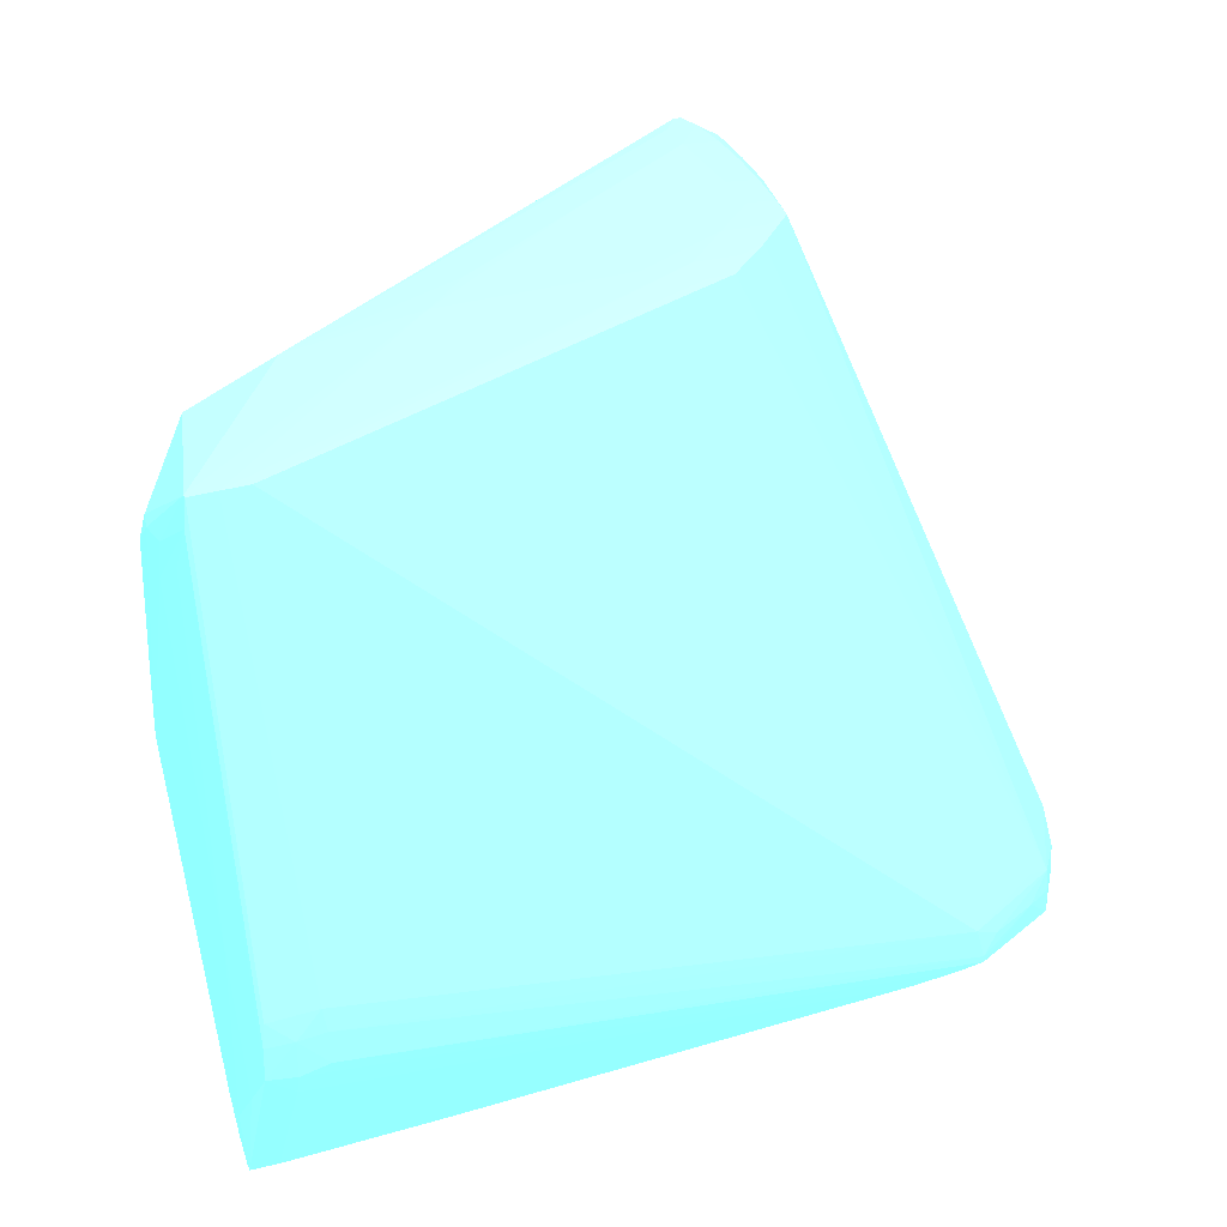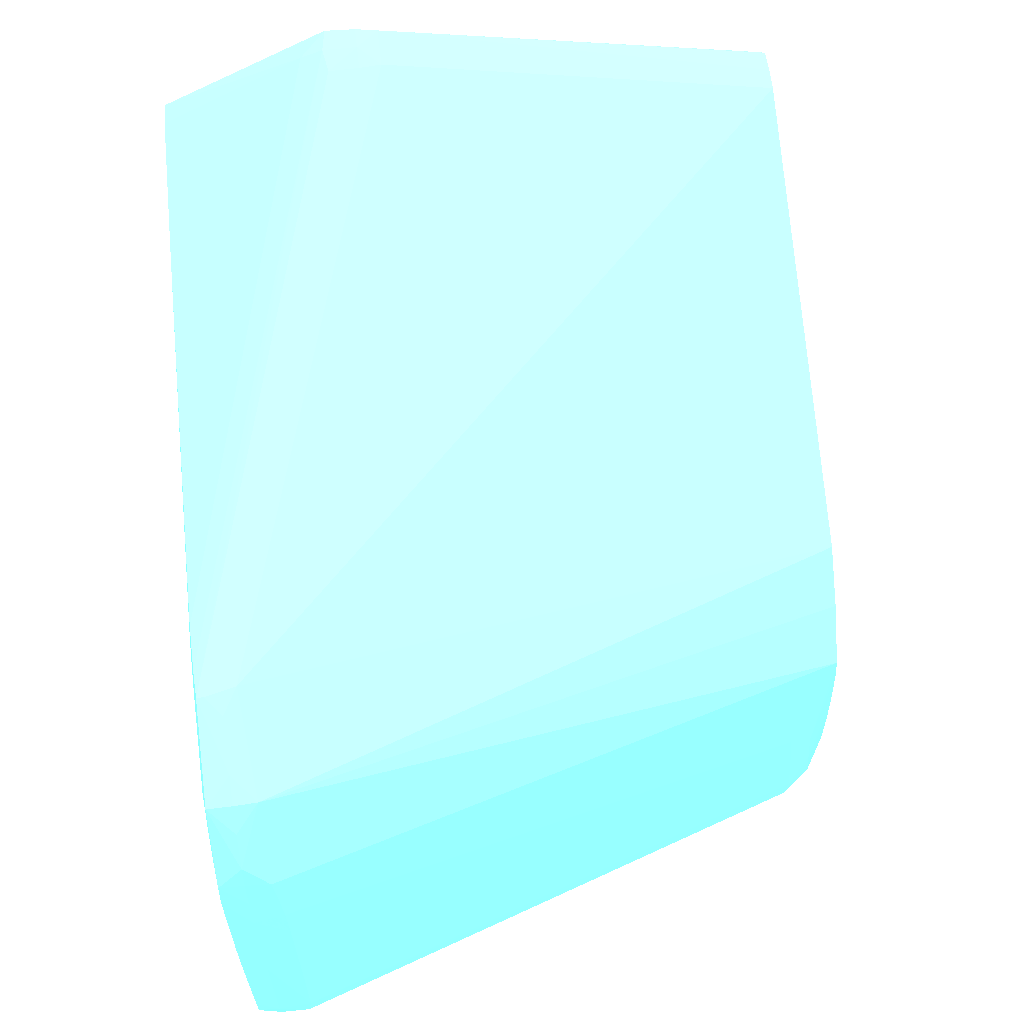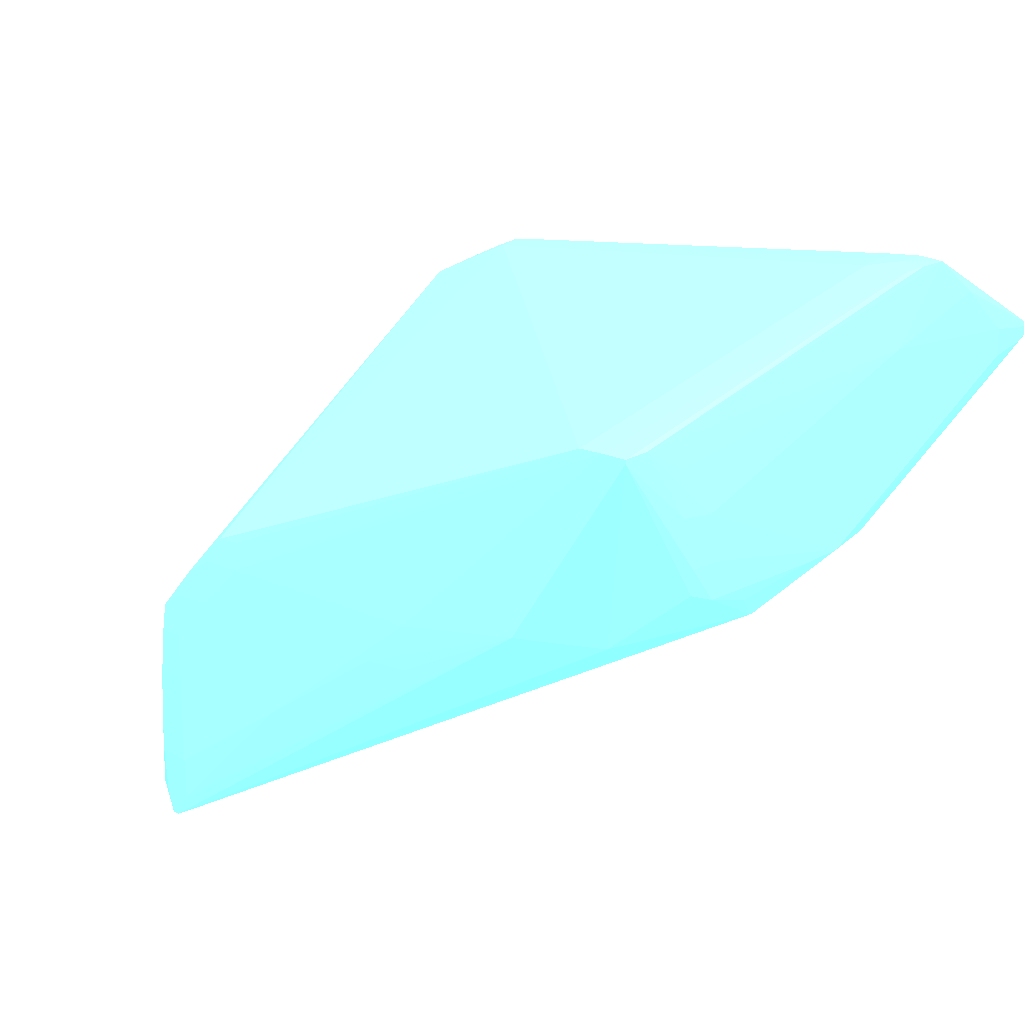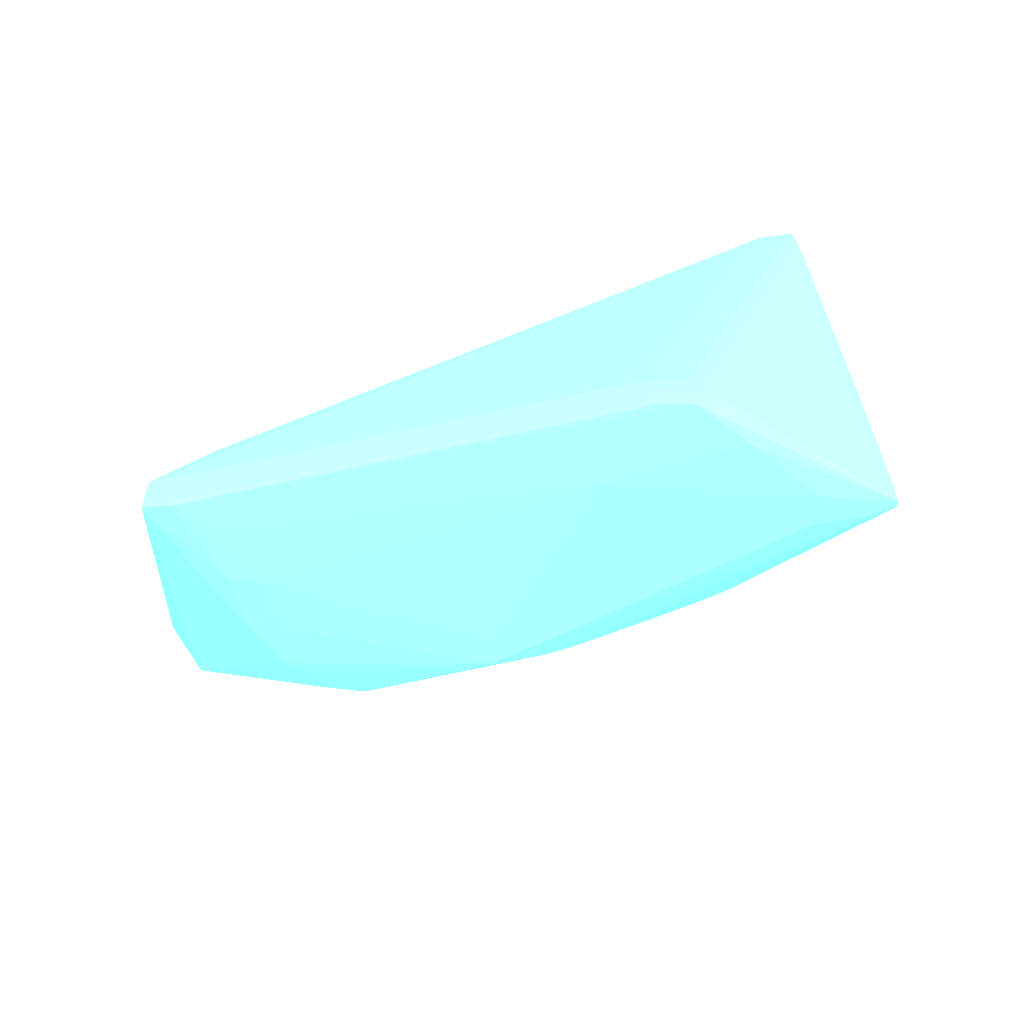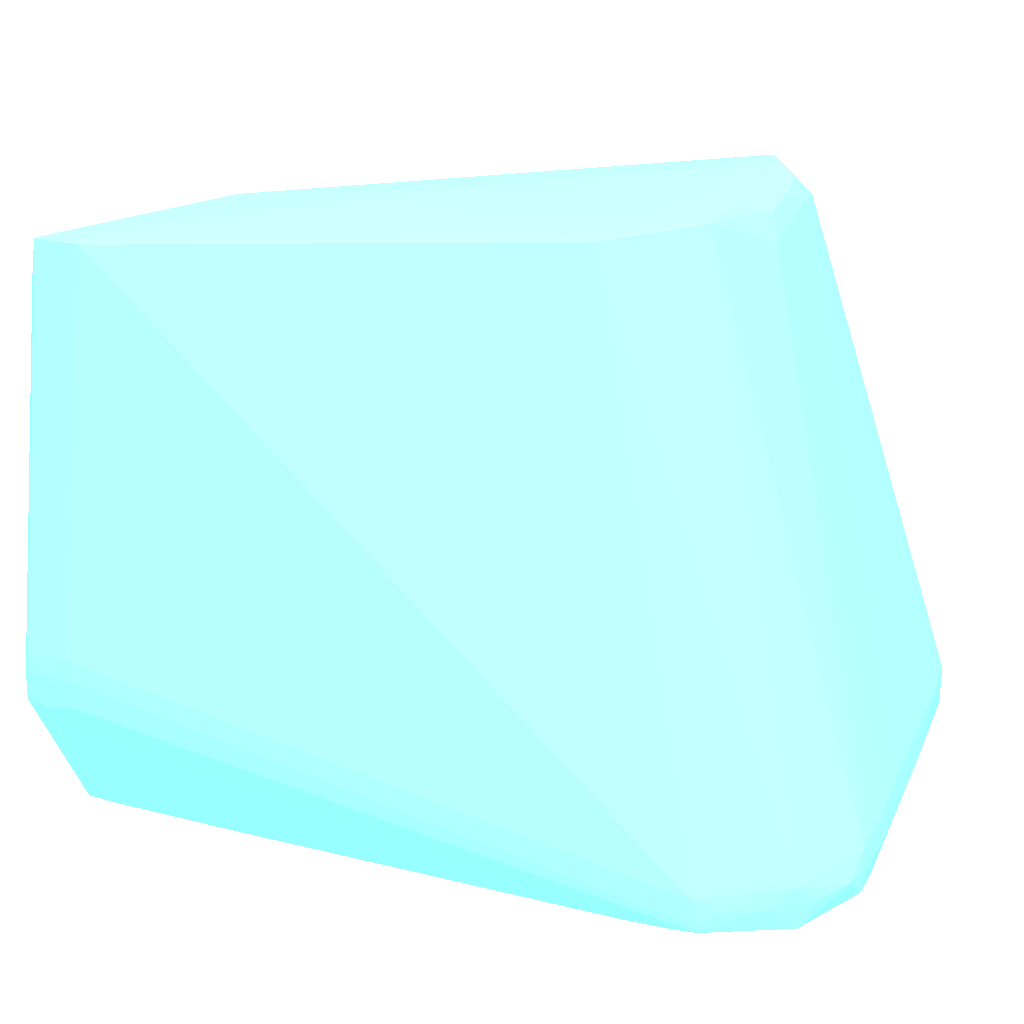
<metadata>
{"format":"obj","ext":"obj","renderer":"f3d","projection":"perspective","resolution":1024,"background":"white","views":[{"elev":32.5,"azim":-22.5,"up":"+Y"},{"elev":60.5,"azim":83.4,"up":"+Z"},{"elev":17.9,"azim":-138.0,"up":"+Z"},{"elev":26.2,"azim":-91.0,"up":"+Z"},{"elev":26.9,"azim":20.9,"up":"+Y"}]}
</metadata>
<code>
v -0.0313 0.0007738 0.001665 0.4353 0.8902 0.9608
v -0.0313 0.0007738 0.0002606 0.4353 0.8902 0.9608
v -0.0327 0.0007738 0.004473 0.4353 0.8902 0.9608
v -0.0313 0.0007561 0.003069 0.4353 0.8902 0.9608
v -0.03031 0.0006757 0.001665 0.4353 0.8902 0.9608
v -0.03021 0.0006757 0.0002606 0.4353 0.8902 0.9608
v -0.0302 0.0006757 -0.001144 0.4353 0.8902 0.9608
v -0.0313 0.0007718 -0.001144 0.4353 0.8902 0.9608
v -0.0327 0.0007738 0.0002606 0.4353 0.8902 0.9608
v -0.03411 0.000762 0.005875 0.4353 0.8902 0.9608
v -0.03277 0.0006875 0.00582 0.4353 0.8902 0.9608
v -0.03135 0.0006816 0.004394 0.4353 0.8902 0.9608
v -0.03551 0.0007738 0.005875 0.4353 0.8902 0.9608
v -0.03053 0.0006227 0.003873 0.4353 0.8902 0.9608
v -0.03044 0.00066 0.003069 0.4353 0.8902 0.9608
v -0.02951 -1.696e-05 0.0002606 0.4353 0.8902 0.9608
v -0.02949 9.095e-05 -0.001144 0.4353 0.8902 0.9608
v -0.02957 0.0002067 -0.002548 0.4353 0.8902 0.9608
v -0.03027 0.0006423 -0.002548 0.4353 0.8902 0.9608
v -0.03043 0.0005992 -0.003276 0.4353 0.8902 0.9608
v -0.03118 0.0006678 -0.002476 0.4353 0.8902 0.9608
v -0.03551 0.0007699 0.001665 0.4353 0.8902 0.9608
v -0.04112 0.0007738 0.005875 0.4353 0.8902 0.9608
v -0.03411 0.0006659 0.006721 0.4353 0.8902 0.9608
v -0.03329 0.0006286 0.006652 0.4353 0.8902 0.9608
v -0.04815 0.0006227 0.01224 0.4353 0.8902 0.9608
v -0.04738 0.000609 0.01223 0.4353 0.8902 0.9608
v -0.03186 0.0006443 0.005317 0.4353 0.8902 0.9608
v -0.02919 -0.0007861 0.0009837 0.4353 0.8902 0.9608
v -0.0296 -0.0002406 0.001538 0.4353 0.8902 0.9608
v -0.02497 -0.01766 0.0108 0.4353 0.8902 0.9608
v -0.02354 -0.01764 0.008103 0.4353 0.8902 0.9608
v -0.02918 -0.0007175 0.0002606 0.4353 0.8902 0.9608
v -0.02914 -0.0004957 -0.002548 0.4353 0.8902 0.9608
v -0.02915 -0.0005664 -0.003317 0.4353 0.8902 0.9608
v -0.03064 0.0005992 -0.003276 0.4353 0.8902 0.9608
v -0.02994 -0.0001092 -0.003339 0.4353 0.8902 0.9608
v -0.04509 0.0006227 0.006512 0.4353 0.8902 0.9608
v -0.04107 0.0006894 0.004521 0.4353 0.8902 0.9608
v -0.03687 0.0006933 0.001701 0.4353 0.8902 0.9608
v -0.03972 0.000764 0.004473 0.4353 0.8902 0.9608
v -0.04889 0.000609 0.01212 0.4353 0.8902 0.9608
v -0.04889 0.000609 0.01223 0.4353 0.8902 0.9608
v -0.02795 -0.01795 0.01217 0.4353 0.8902 0.9608
v -0.02568 -0.01746 0.01102 0.4353 0.8902 0.9608
v -0.04885 -0.01206 0.015 0.4353 0.8902 0.9608
v -0.04744 -0.01206 0.015 0.4353 0.8902 0.9608
v -0.02346 -0.01754 0.00728 0.4353 0.8902 0.9608
v -0.02339 -0.01744 0.005875 0.4353 0.8902 0.9608
v -0.02717 -0.0184 0.01194 0.4353 0.8902 0.9608
v -0.02568 -0.01837 0.01126 0.4353 0.8902 0.9608
v -0.02491 -0.01837 0.01085 0.4353 0.8902 0.9608
v -0.02436 -0.01837 0.01009 0.4353 0.8902 0.9608
v -0.02373 -0.01837 0.009055 0.4353 0.8902 0.9608
v -0.0235 -0.01837 0.008352 0.4353 0.8902 0.9608
v -0.02334 -0.01837 0.00728 0.4353 0.8902 0.9608
v -0.02338 -0.01741 0.004473 0.4353 0.8902 0.9608
v -0.02335 -0.01736 0.0002606 0.4353 0.8902 0.9608
v -0.02334 -0.01735 -0.002548 0.4353 0.8902 0.9608
v -0.02342 -0.01745 -0.003419 0.4353 0.8902 0.9608
v -0.02886 -0.005739 -0.003589 0.4353 0.8902 0.9608
v -0.03067 -0.0001229 -0.003309 0.4353 0.8902 0.9608
v -0.04885 -0.004958 0.006575 0.4353 0.8902 0.9608
v -0.04872 -0.004022 0.006628 0.4353 0.8902 0.9608
v -0.04752 -0.0004349 0.006509 0.4353 0.8902 0.9608
v -0.02959 -0.005739 -0.003589 0.4353 0.8902 0.9608
v -0.04895 -0.002156 0.007884 0.4353 0.8902 0.9608
v -0.04909 -0.002026 0.008684 0.4353 0.8902 0.9608
v -0.04913 -0.001549 0.01022 0.4353 0.8902 0.9608
v -0.04899 -0.0001229 0.01229 0.4353 0.8902 0.9608
v -0.02769 -0.01889 0.01221 0.4353 0.8902 0.9608
v -0.04734 -0.01276 0.01506 0.4353 0.8902 0.9608
v -0.04893 -0.01276 0.01506 0.4353 0.8902 0.9608
v -0.04815 -0.01276 0.01511 0.4353 0.8902 0.9608
v -0.02325 -0.01837 0.005875 0.4353 0.8902 0.9608
v -0.0249 -0.01912 0.01086 0.4353 0.8902 0.9608
v -0.02769 -0.01909 0.01221 0.4353 0.8902 0.9608
v -0.0235 -0.01913 0.008356 0.4353 0.8902 0.9608
v -0.02323 -0.01837 0.003069 0.4353 0.8902 0.9608
v -0.02322 -0.01837 0.001665 0.4353 0.8902 0.9608
v -0.02327 -0.01837 -0.002548 0.4353 0.8902 0.9608
v -0.02342 -0.01837 -0.003406 0.4353 0.8902 0.9608
v -0.02425 -0.01698 -0.003505 0.4353 0.8902 0.9608
v -0.02598 -0.01416 -0.003542 0.4353 0.8902 0.9608
v -0.03066 -0.001218 -0.003302 0.4353 0.8902 0.9608
v -0.04885 -0.005056 0.006575 0.4353 0.8902 0.9608
v -0.04921 -0.008548 0.007629 0.4353 0.8902 0.9608
v -0.04917 -0.007143 0.007561 0.4353 0.8902 0.9608
v -0.04901 -0.004428 0.00717 0.4353 0.8902 0.9608
v -0.04906 -0.002931 0.007594 0.4353 0.8902 0.9608
v -0.02948 -0.007143 -0.003569 0.4353 0.8902 0.9608
v -0.02674 -0.01416 -0.003542 0.4353 0.8902 0.9608
v -0.04915 -0.002954 0.008684 0.4353 0.8902 0.9608
v -0.04919 -0.002593 0.01009 0.4353 0.8902 0.9608
v -0.04896 -0.01372 0.01508 0.4353 0.8902 0.9608
v -0.04908 -0.00151 0.01152 0.4353 0.8902 0.9608
v -0.04915 -0.01138 0.01292 0.4353 0.8902 0.9608
v -0.0473 -0.01372 0.01508 0.4353 0.8902 0.9608
v -0.04815 -0.01385 0.01511 0.4353 0.8902 0.9608
v -0.02345 -0.01917 0.00728 0.4353 0.8902 0.9608
v -0.02568 -0.01916 0.01103 0.4353 0.8902 0.9608
v -0.02568 -0.01926 0.01009 0.4353 0.8902 0.9608
v -0.02463 -0.01916 0.01009 0.4353 0.8902 0.9608
v -0.02849 -0.01913 0.01226 0.4353 0.8902 0.9608
v -0.02418 -0.01919 0.008768 0.4353 0.8902 0.9608
v -0.02344 -0.01916 0.005875 0.4353 0.8902 0.9608
v -0.02343 -0.01917 0.003069 0.4353 0.8902 0.9608
v -0.02344 -0.01916 0.001665 0.4353 0.8902 0.9608
v -0.02351 -0.01912 -0.002548 0.4353 0.8902 0.9608
v -0.02353 -0.0191 -0.003289 0.4353 0.8902 0.9608
v -0.02361 -0.0191 -0.003289 0.4353 0.8902 0.9608
v -0.02416 -0.01824 -0.003383 0.4353 0.8902 0.9608
v -0.02524 -0.01697 -0.003441 0.4353 0.8902 0.9608
v -0.04906 -0.009949 0.007807 0.4353 0.8902 0.9608
v -0.02932 -0.008548 -0.003417 0.4353 0.8902 0.9608
v -0.0281 -0.01135 -0.003536 0.4353 0.8902 0.9608
v -0.04899 -0.01837 0.01185 0.4353 0.8902 0.9608
v -0.04911 -0.01697 0.01169 0.4353 0.8902 0.9608
v -0.04921 -0.008548 0.008354 0.4353 0.8902 0.9608
v -0.02654 -0.01515 -0.003432 0.4353 0.8902 0.9608
v -0.04892 -0.01913 0.01225 0.4353 0.8902 0.9608
v -0.04815 -0.01455 0.01484 0.4353 0.8902 0.9608
v -0.04908 -0.01521 0.01396 0.4353 0.8902 0.9608
v -0.04911 -0.01697 0.01252 0.4353 0.8902 0.9608
v -0.02849 -0.01923 0.01149 0.4353 0.8902 0.9608
v -0.02989 -0.01925 0.01149 0.4353 0.8902 0.9608
v -0.02709 -0.01927 0.01009 0.4353 0.8902 0.9608
v -0.02989 -0.01916 0.0123 0.4353 0.8902 0.9608
v -0.02364 -0.01912 -0.002548 0.4353 0.8902 0.9608
v -0.02499 -0.01769 -0.003264 0.4353 0.8902 0.9608
v -0.04815 -0.01915 0.01204 0.4353 0.8902 0.9608
v -0.04892 -0.01913 0.01209 0.4353 0.8902 0.9608
v -0.0489 -0.01069 0.00795 0.4353 0.8902 0.9608
v -0.02791 -0.01232 -0.003401 0.4353 0.8902 0.9608
v -0.04899 -0.01837 0.01231 0.4353 0.8902 0.9608
v -0.04815 -0.01915 0.01229 0.4353 0.8902 0.9608
v -0.04393 -0.01917 0.01231 0.4353 0.8902 0.9608
v -0.04253 -0.01917 0.01231 0.4353 0.8902 0.9608
v -0.0313 -0.01916 0.0123 0.4353 0.8902 0.9608
f 1 2 9
f 1 9 23
f 1 23 13
f 1 13 3
f 1 3 4
f 1 4 5
f 1 5 6
f 1 6 7
f 1 7 2
f 2 8 9
f 2 7 8
f 3 10 11
f 3 11 12
f 3 12 4
f 3 13 10
f 4 12 14
f 4 14 15
f 4 15 5
f 5 15 16
f 5 16 17
f 5 17 6
f 6 17 18
f 6 18 7
f 7 18 19
f 7 19 8
f 8 19 20
f 8 20 21
f 8 21 22
f 8 22 23
f 8 23 9
f 10 24 25
f 10 25 11
f 10 13 26
f 10 26 27
f 10 27 24
f 11 25 28
f 11 28 12
f 12 28 14
f 13 23 26
f 14 29 30
f 14 30 16
f 14 16 15
f 14 28 31
f 14 31 32
f 14 32 29
f 16 30 29
f 16 29 33
f 16 33 34
f 16 34 17
f 17 34 18
f 18 34 35
f 18 35 20
f 18 20 19
f 20 36 21
f 20 35 37
f 20 37 36
f 21 36 38
f 21 38 39
f 21 39 40
f 21 40 22
f 22 40 39
f 22 39 41
f 22 41 23
f 23 41 38
f 23 38 42
f 23 42 43
f 23 43 26
f 24 27 25
f 25 44 45
f 25 45 31
f 25 31 28
f 25 27 44
f 26 43 46
f 26 46 47
f 26 47 27
f 27 47 44
f 29 32 48
f 29 48 49
f 29 49 33
f 31 45 44
f 31 44 50
f 31 50 51
f 31 51 52
f 31 52 53
f 31 53 54
f 31 54 32
f 32 54 55
f 32 55 56
f 32 56 48
f 33 49 34
f 34 49 57
f 34 57 58
f 34 58 59
f 34 59 35
f 35 59 60
f 35 60 61
f 35 61 37
f 36 37 62
f 36 62 63
f 36 63 64
f 36 64 65
f 36 65 38
f 37 61 66
f 37 66 62
f 38 65 42
f 38 41 39
f 42 65 67
f 42 67 68
f 42 68 69
f 42 69 70
f 42 70 43
f 43 70 46
f 44 71 50
f 44 47 72
f 44 72 71
f 46 70 73
f 46 73 74
f 46 74 47
f 47 74 72
f 48 56 49
f 49 56 75
f 49 75 57
f 50 71 51
f 51 76 52
f 51 71 77
f 51 77 76
f 52 76 53
f 53 76 54
f 54 76 78
f 54 78 55
f 55 78 56
f 56 78 75
f 57 75 58
f 58 75 79
f 58 79 59
f 59 79 80
f 59 80 81
f 59 81 60
f 60 81 82
f 60 82 83
f 60 83 61
f 61 83 84
f 61 84 92
f 61 92 66
f 62 66 85
f 62 85 86
f 62 86 63
f 63 86 87
f 63 87 88
f 63 88 89
f 63 89 90
f 63 90 64
f 64 90 65
f 65 90 67
f 66 91 85
f 66 92 91
f 67 90 68
f 68 90 93
f 68 93 69
f 69 93 94
f 69 94 70
f 70 95 73
f 70 94 96
f 70 96 97
f 70 97 95
f 71 72 98
f 71 98 77
f 72 74 98
f 73 95 74
f 74 95 99
f 74 99 98
f 75 78 100
f 75 100 79
f 76 77 101
f 76 101 102
f 76 102 103
f 76 103 78
f 77 104 101
f 77 98 99
f 77 99 104
f 78 103 105
f 78 105 100
f 79 100 106
f 79 106 80
f 80 106 107
f 80 107 108
f 80 108 81
f 81 108 109
f 81 109 110
f 81 110 82
f 82 110 111
f 82 111 112
f 82 112 83
f 83 112 113
f 83 113 92
f 83 92 84
f 85 91 86
f 86 114 87
f 86 91 115
f 86 115 116
f 86 116 114
f 87 114 117
f 87 117 118
f 87 118 124
f 87 124 119
f 87 119 94
f 87 94 93
f 87 93 88
f 88 93 90
f 88 90 89
f 91 92 116
f 91 116 115
f 92 113 120
f 92 120 116
f 94 119 97
f 94 97 96
f 95 121 122
f 95 122 99
f 95 97 123
f 95 123 121
f 97 119 124
f 97 124 123
f 99 122 104
f 100 107 106
f 100 105 102
f 100 102 107
f 101 104 125
f 101 125 102
f 102 108 107
f 102 105 103
f 102 125 126
f 102 126 127
f 102 127 108
f 104 128 125
f 104 122 128
f 108 127 109
f 109 129 111
f 109 111 110
f 109 127 129
f 111 130 113
f 111 113 112
f 111 129 131
f 111 131 132
f 111 132 130
f 113 130 133
f 113 133 120
f 114 133 132
f 114 132 117
f 114 116 134
f 114 134 120
f 114 120 133
f 116 120 134
f 117 135 124
f 117 124 118
f 117 132 121
f 117 121 135
f 121 136 122
f 121 123 124
f 121 124 135
f 121 132 131
f 121 131 136
f 122 136 137
f 122 137 138
f 122 138 139
f 122 139 128
f 125 128 126
f 126 128 139
f 126 139 138
f 126 138 137
f 126 137 136
f 126 136 127
f 127 136 131
f 127 131 129
f 130 132 133

</code>
